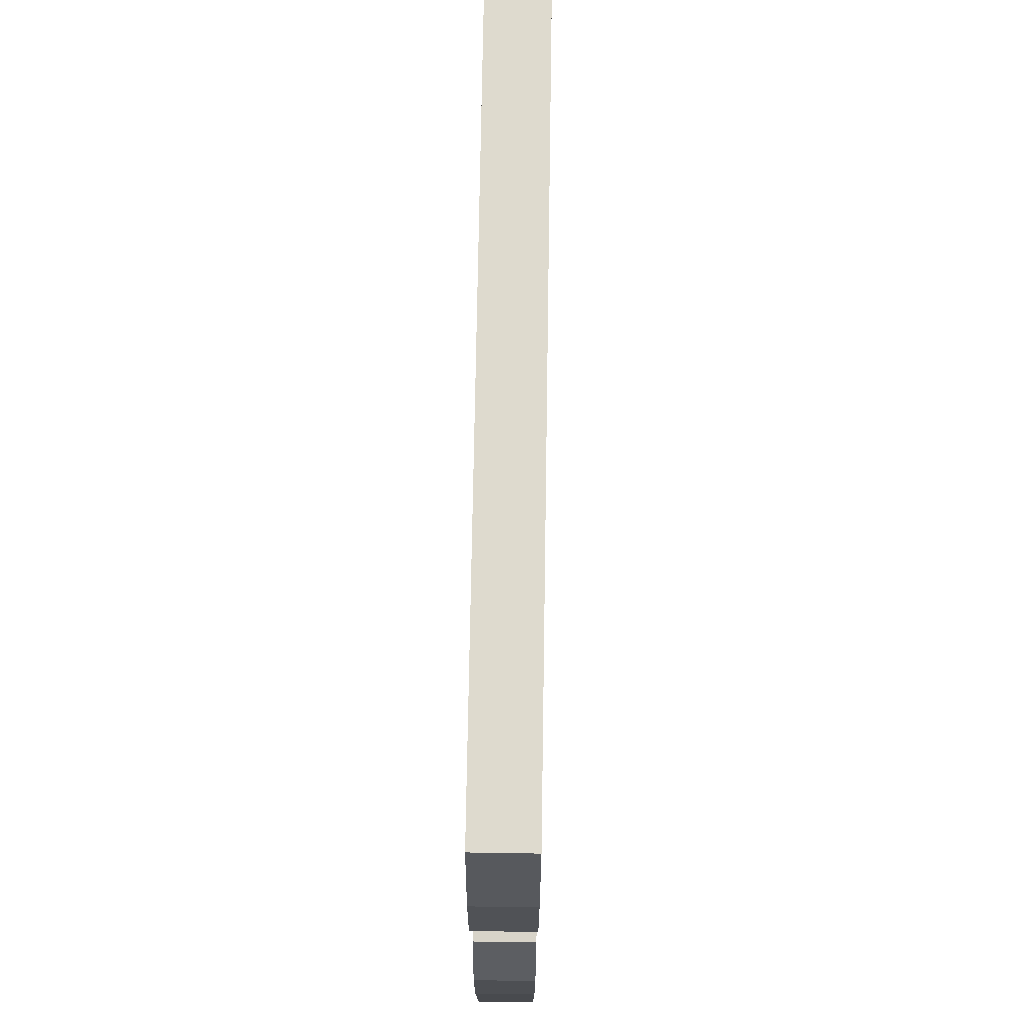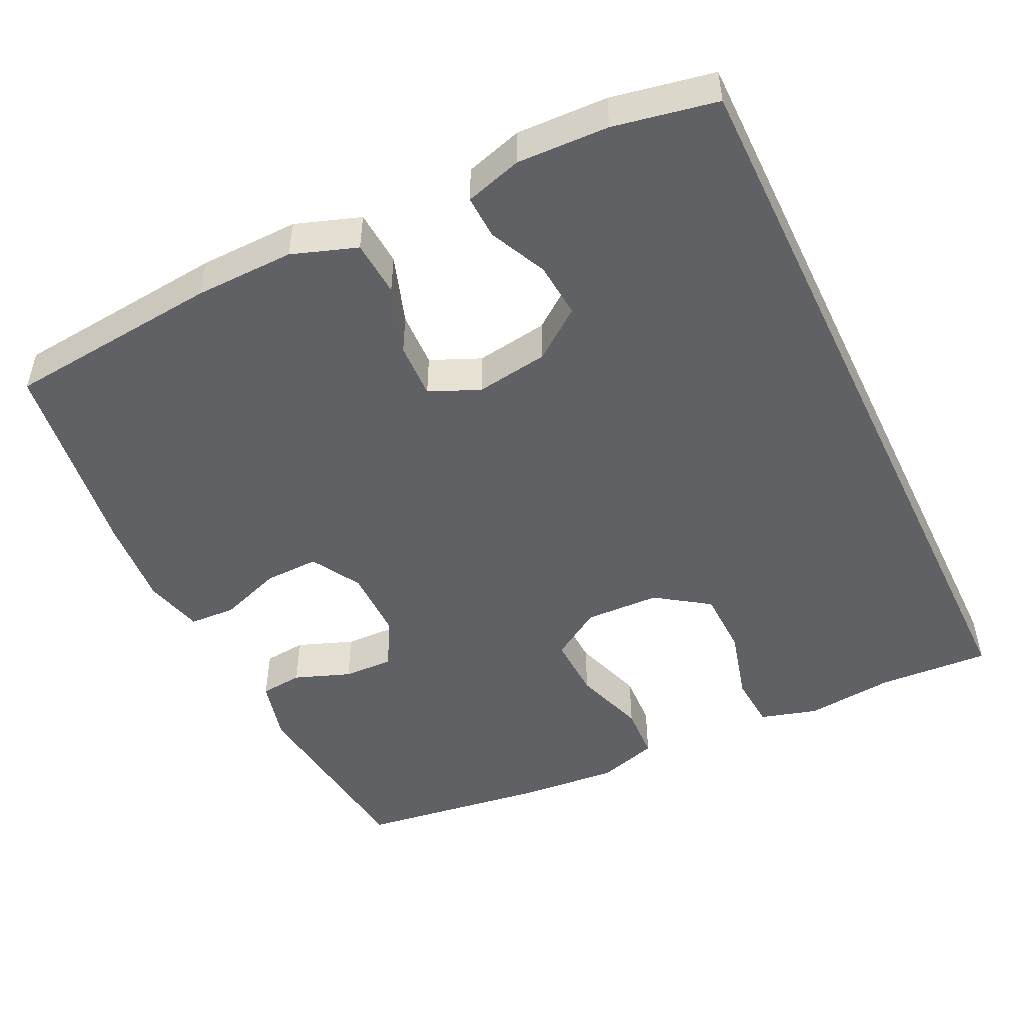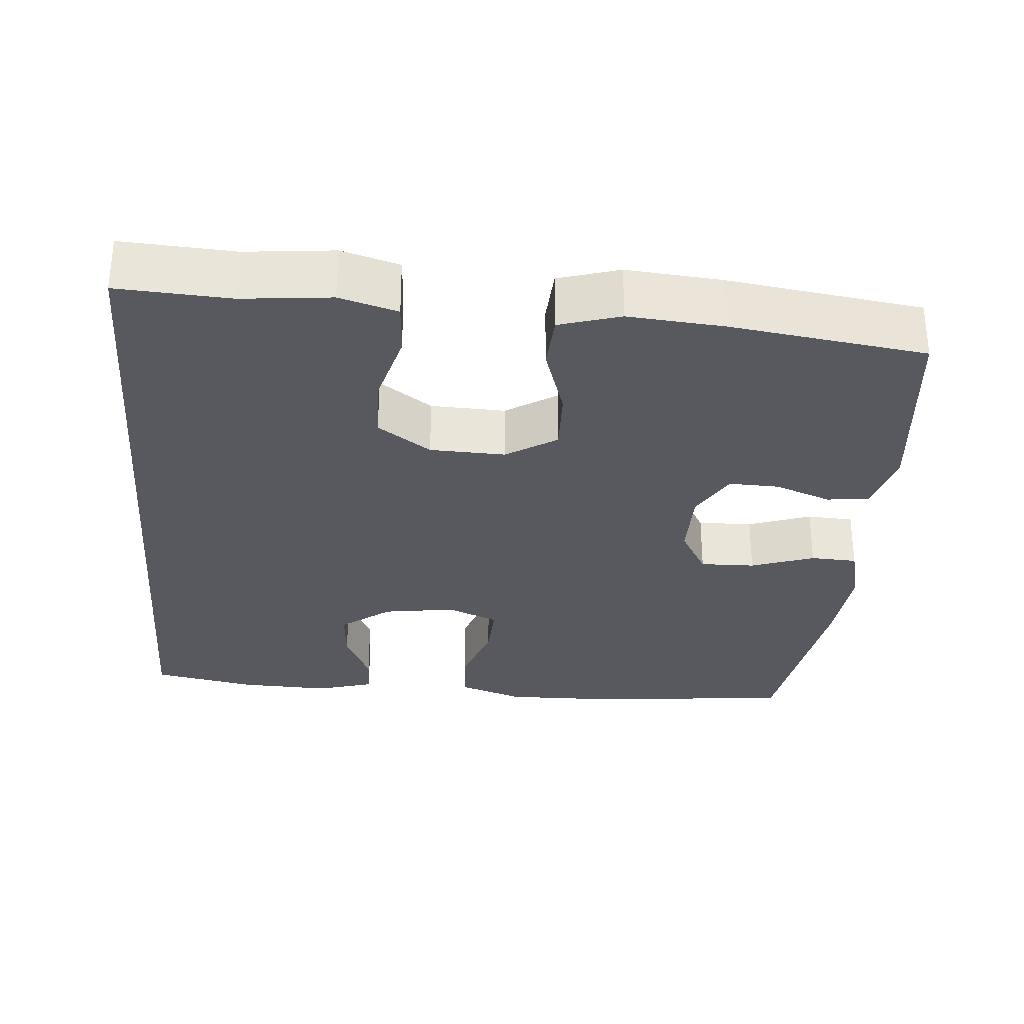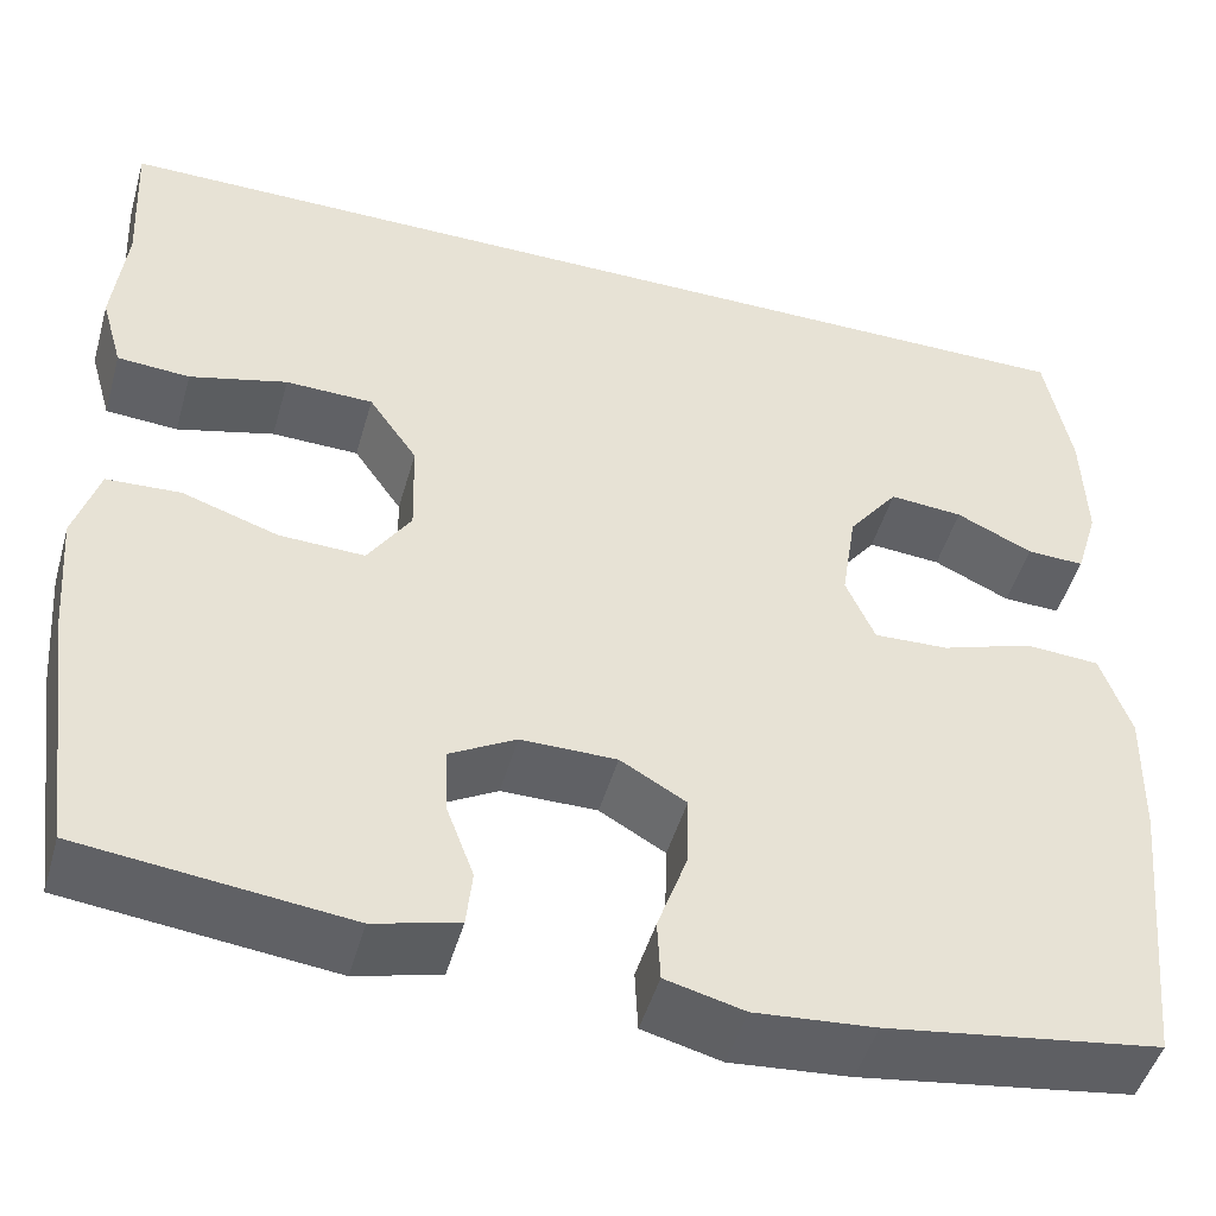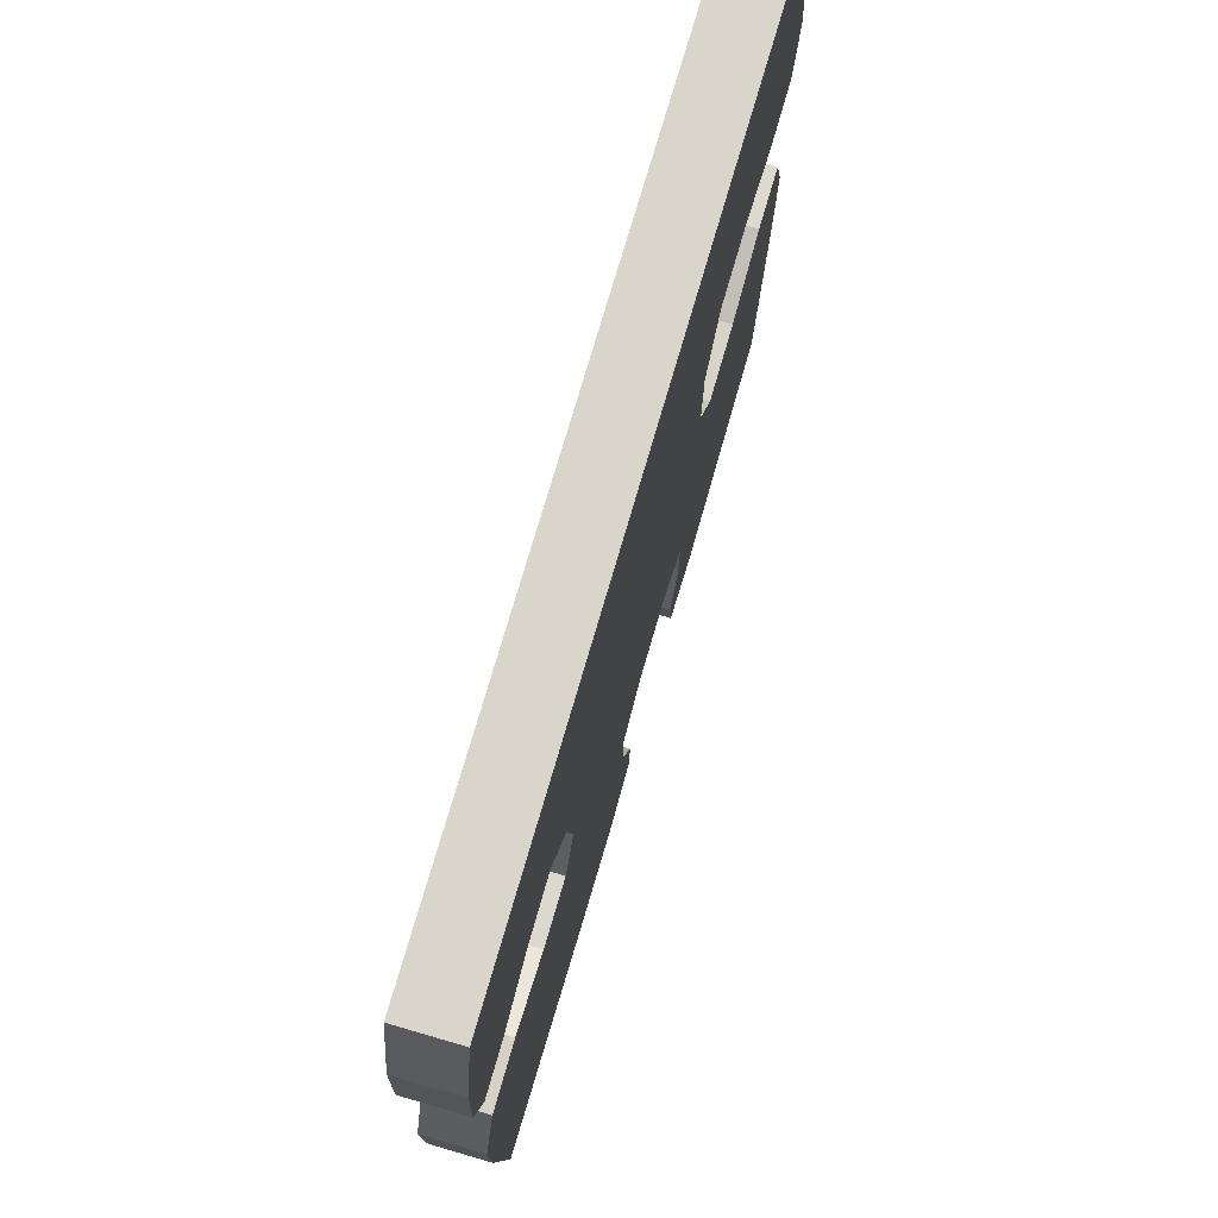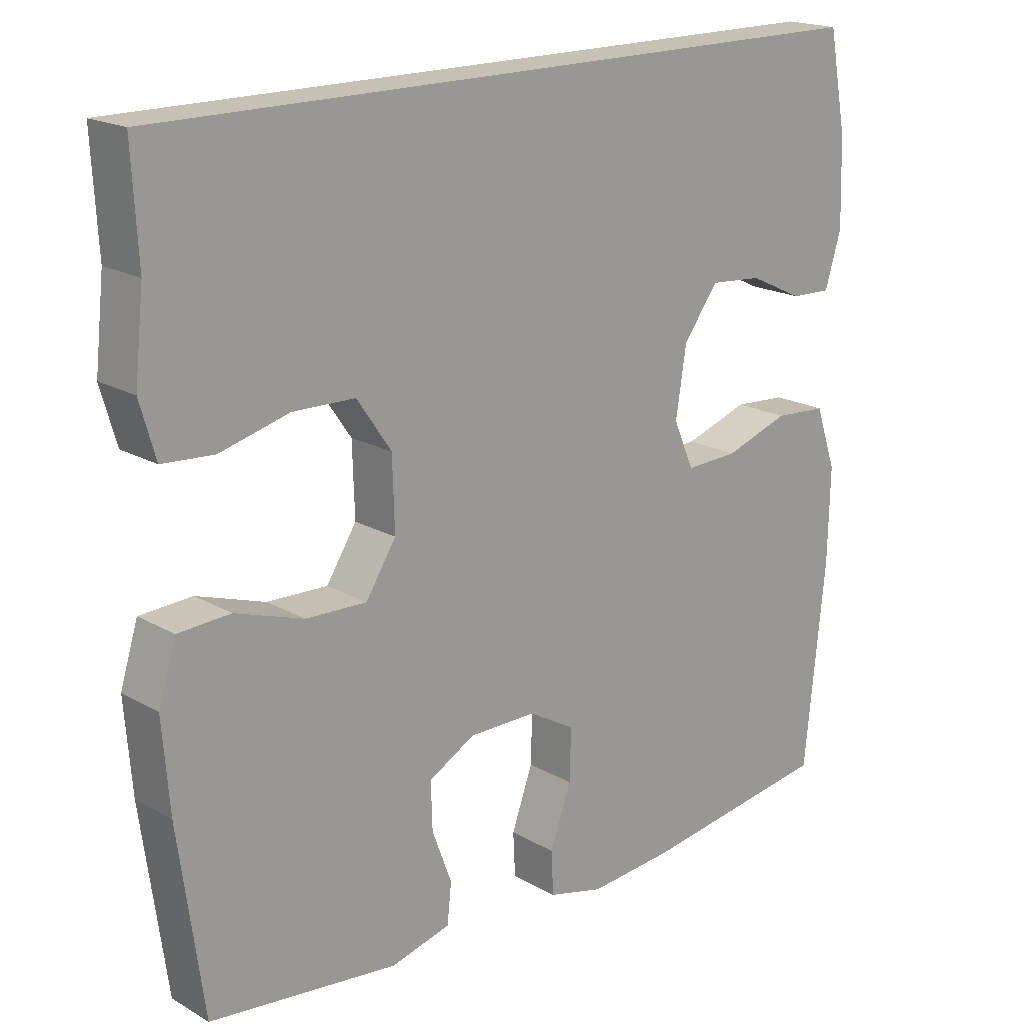
<metadata>
{"format":"obj","ext":"obj","renderer":"f3d","projection":"perspective","resolution":1024,"background":"white","views":[{"elev":71.2,"azim":-89.1,"up":"+Z"},{"elev":-48.8,"azim":-64.3,"up":"+Y"},{"elev":-30.4,"azim":85.0,"up":"+Y"},{"elev":-48.2,"azim":164.2,"up":"+Z"},{"elev":74.6,"azim":-73.8,"up":"+Z"},{"elev":18.8,"azim":137.3,"up":"+Z"}]}
</metadata>
<code>
v -0.5 0.07 -0.5
v -0.529 0.07 -0.212
v -0.532 0.07 -0.079
v -0.502 0.07 0.008
v -0.427 0.07 0.013
v -0.335 0.07 -0.018
v -0.26 0.07 -0.021
v -0.231 0.07 0.046
v -0.246 0.07 0.143
v -0.296 0.07 0.209
v -0.37 0.07 0.203
v -0.447 0.07 0.167
v -0.505 0.07 0.165
v -0.528 0.07 0.241
v -0.524 0.07 0.363
v -0.498 0.07 0.5
v 0.548 0.07 0.5
v 0.54 0.07 0.35
v 0.553 0.07 0.232
v 0.531 0.07 0.155
v 0.458 0.07 0.15
v 0.36 0.07 0.176
v 0.272 0.07 0.174
v 0.223 0.07 0.103
v 0.22 0.07 0.003
v 0.263 0.07 -0.064
v 0.349 0.07 -0.061
v 0.446 0.07 -0.029
v 0.52 0.07 -0.033
v 0.545 0.07 -0.114
v 0.535 0.07 -0.241
v 0.5 0.07 -0.5
v 0.233 0.07 -0.531
v 0.148 0.07 -0.509
v 0.142 0.07 -0.452
v 0.17 0.07 -0.377
v 0.172 0.07 -0.31
v 0.106 0.07 -0.273
v 0.01 0.07 -0.273
v -0.056 0.07 -0.311
v -0.054 0.07 -0.384
v -0.024 0.07 -0.468
v -0.027 0.07 -0.53
v -0.106 0.07 -0.55
v -0.226 0.07 -0.54
v -0.5 0 -0.5
v -0.529 0 -0.212
v -0.532 0 -0.079
v -0.502 0 0.008
v -0.427 0 0.013
v -0.335 0 -0.018
v -0.26 0 -0.021
v -0.231 0 0.046
v -0.246 0 0.143
v -0.296 0 0.209
v -0.37 0 0.203
v -0.447 0 0.167
v -0.505 0 0.165
v -0.528 0 0.241
v -0.524 0 0.363
v -0.498 0 0.5
v 0.548 0 0.5
v 0.54 0 0.35
v 0.553 0 0.232
v 0.531 0 0.155
v 0.458 0 0.15
v 0.36 0 0.176
v 0.272 0 0.174
v 0.223 0 0.103
v 0.22 0 0.003
v 0.263 0 -0.064
v 0.349 0 -0.061
v 0.446 0 -0.029
v 0.52 0 -0.033
v 0.545 0 -0.114
v 0.535 0 -0.241
v 0.5 0 -0.5
v 0.233 0 -0.531
v 0.148 0 -0.509
v 0.142 0 -0.452
v 0.17 0 -0.377
v 0.172 0 -0.31
v 0.106 0 -0.273
v 0.01 0 -0.273
v -0.056 0 -0.311
v -0.054 0 -0.384
v -0.024 0 -0.468
v -0.027 0 -0.53
v -0.106 0 -0.55
v -0.226 0 -0.54
f 4 5 6
f 3 4 6
f 2 3 6
f 1 2 6
f 45 1 6
f 44 45 6
f 43 44 6
f 42 43 6
f 41 42 6
f 40 41 6 7
f 39 40 7 8
f 38 39 8 9
f 37 38 9 10
f 34 35 36
f 33 34 36
f 32 33 36
f 31 32 36
f 30 31 36
f 29 30 36
f 28 29 36
f 27 28 36
f 26 27 36 37
f 25 26 37 10
f 20 21 22
f 19 20 22
f 18 19 22
f 18 22 23
f 17 18 23
f 16 17 23
f 14 15 16
f 13 14 16
f 12 13 16
f 11 12 16
f 10 11 16
f 24 25 10 16
f 16 23 24
f 51 50 49
f 51 49 48
f 51 48 47
f 51 47 46
f 51 46 90
f 51 90 89
f 51 89 88
f 51 88 87
f 51 87 86
f 52 51 86 85
f 53 52 85 84
f 54 53 84 83
f 55 54 83 82
f 81 80 79
f 81 79 78
f 81 78 77
f 81 77 76
f 81 76 75
f 81 75 74
f 81 74 73
f 81 73 72
f 82 81 72 71
f 55 82 71 70
f 67 66 65
f 67 65 64
f 67 64 63
f 68 67 63
f 68 63 62
f 68 62 61
f 61 60 59
f 61 59 58
f 61 58 57
f 61 57 56
f 61 56 55
f 61 55 70 69
f 69 68 61
f 1 46 47 2
f 2 47 48 3
f 3 48 49 4
f 4 49 50 5
f 5 50 51 6
f 6 51 52 7
f 7 52 53 8
f 8 53 54 9
f 9 54 55 10
f 10 55 56 11
f 11 56 57 12
f 12 57 58 13
f 13 58 59 14
f 14 59 60 15
f 15 60 61 16
f 16 61 62 17
f 17 62 63 18
f 18 63 64 19
f 19 64 65 20
f 20 65 66 21
f 21 66 67 22
f 22 67 68 23
f 23 68 69 24
f 24 69 70 25
f 25 70 71 26
f 26 71 72 27
f 27 72 73 28
f 28 73 74 29
f 29 74 75 30
f 30 75 76 31
f 31 76 77 32
f 32 77 78 33
f 33 78 79 34
f 34 79 80 35
f 35 80 81 36
f 36 81 82 37
f 37 82 83 38
f 38 83 84 39
f 39 84 85 40
f 40 85 86 41
f 41 86 87 42
f 42 87 88 43
f 43 88 89 44
f 44 89 90 45
f 45 90 46 1

</code>
